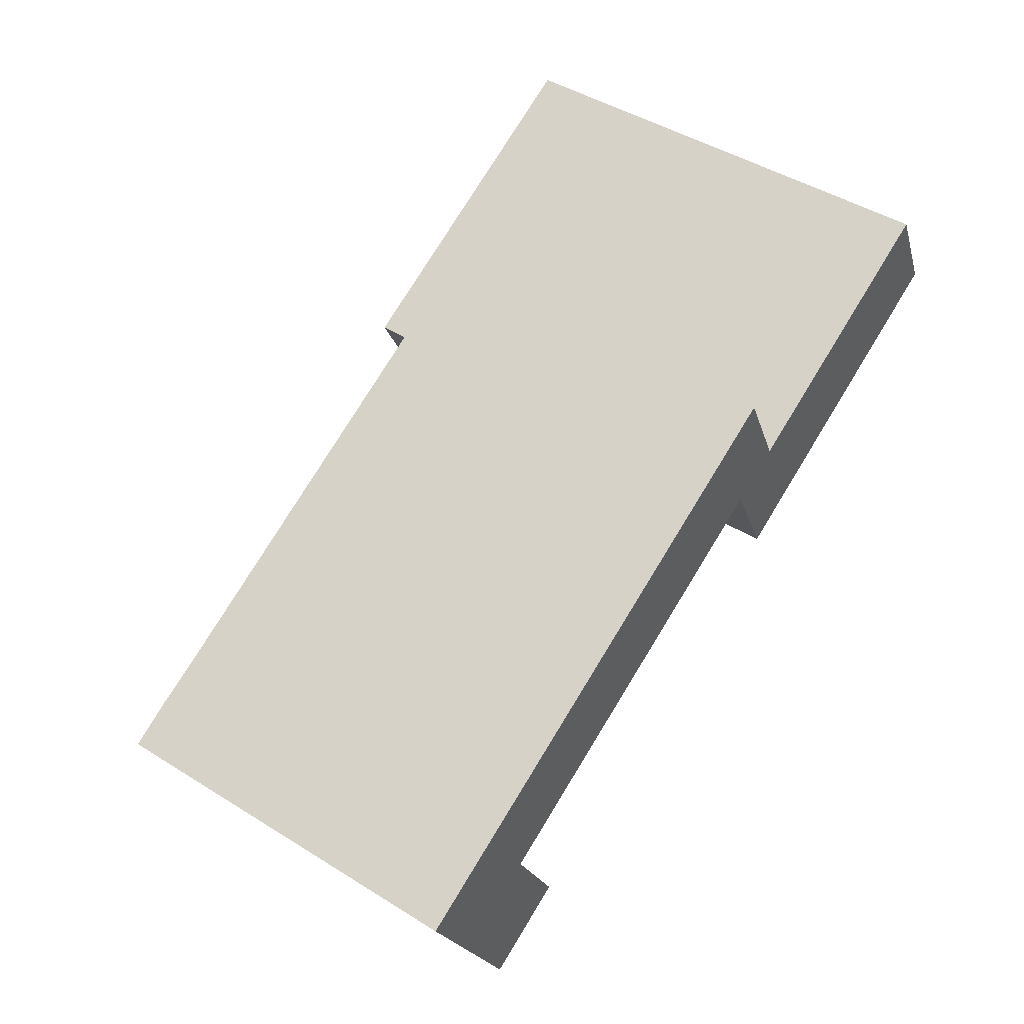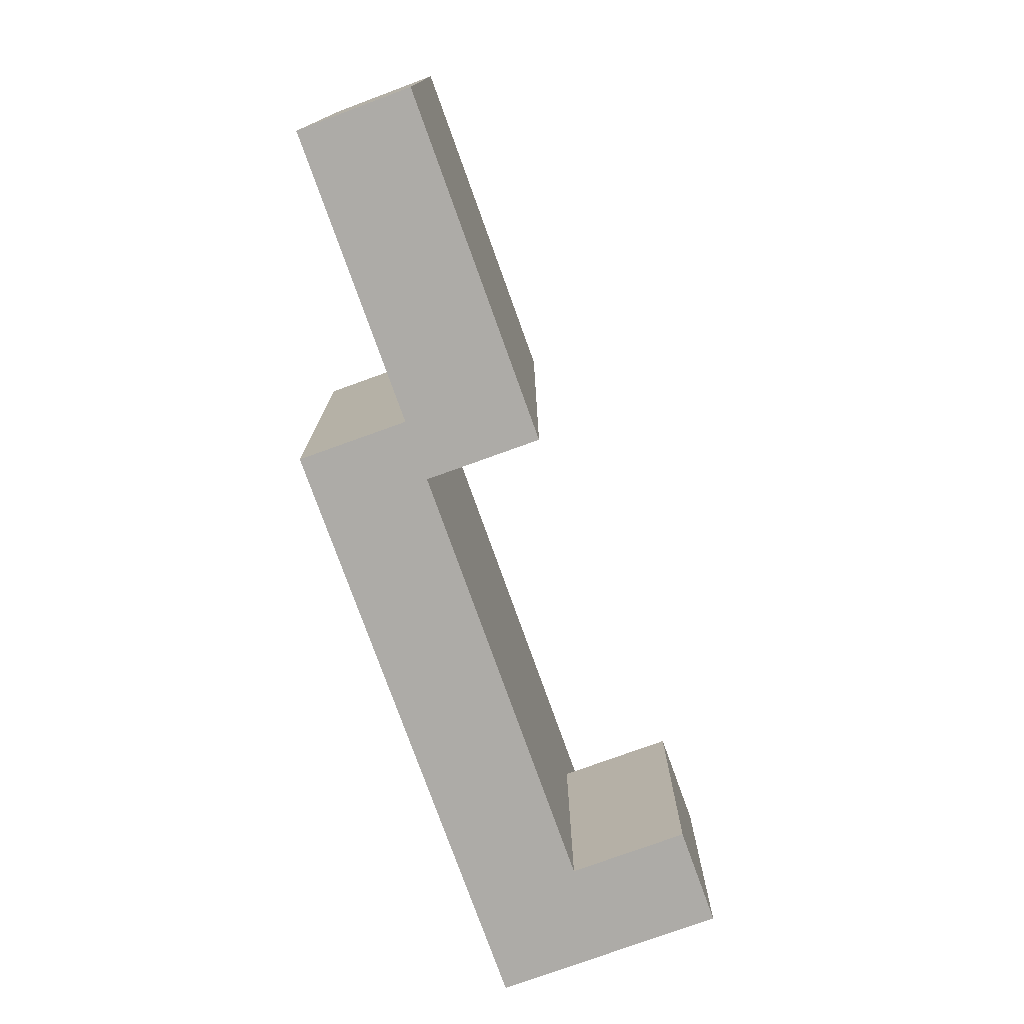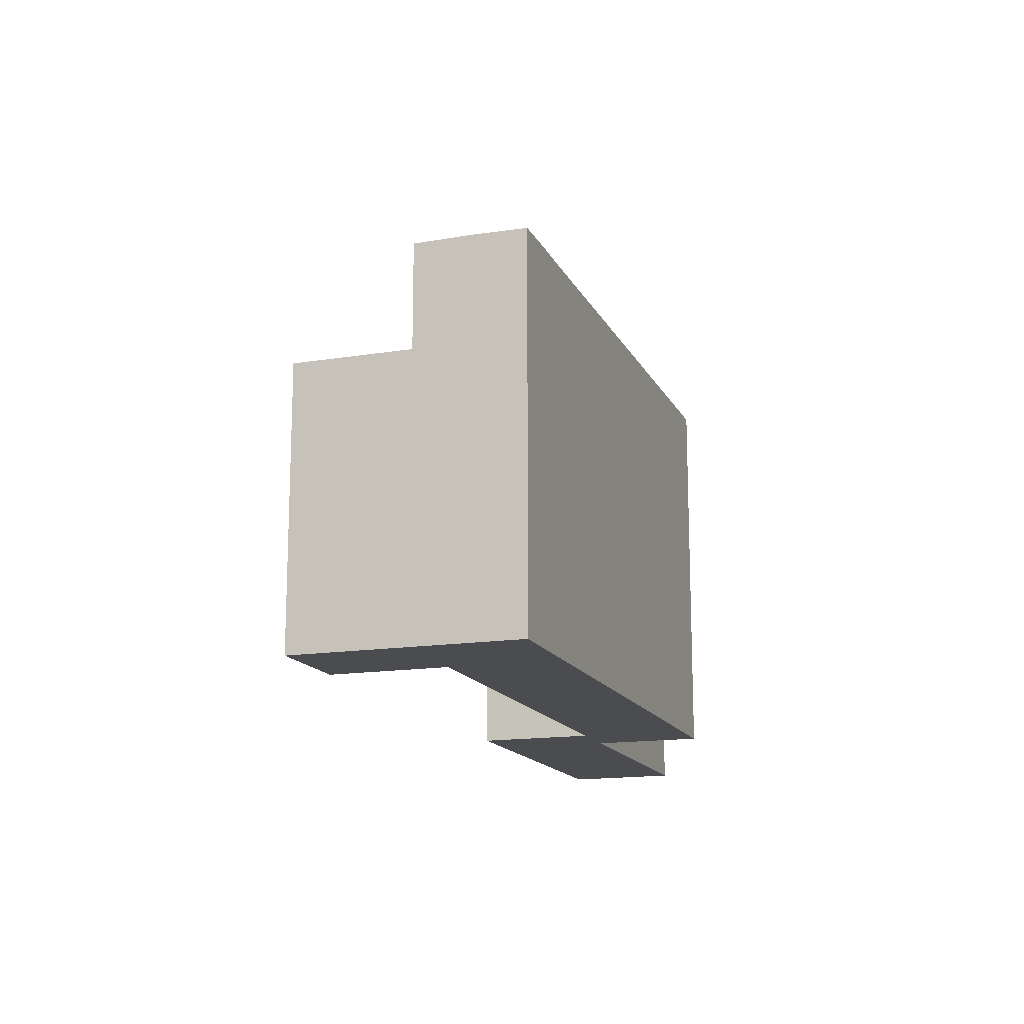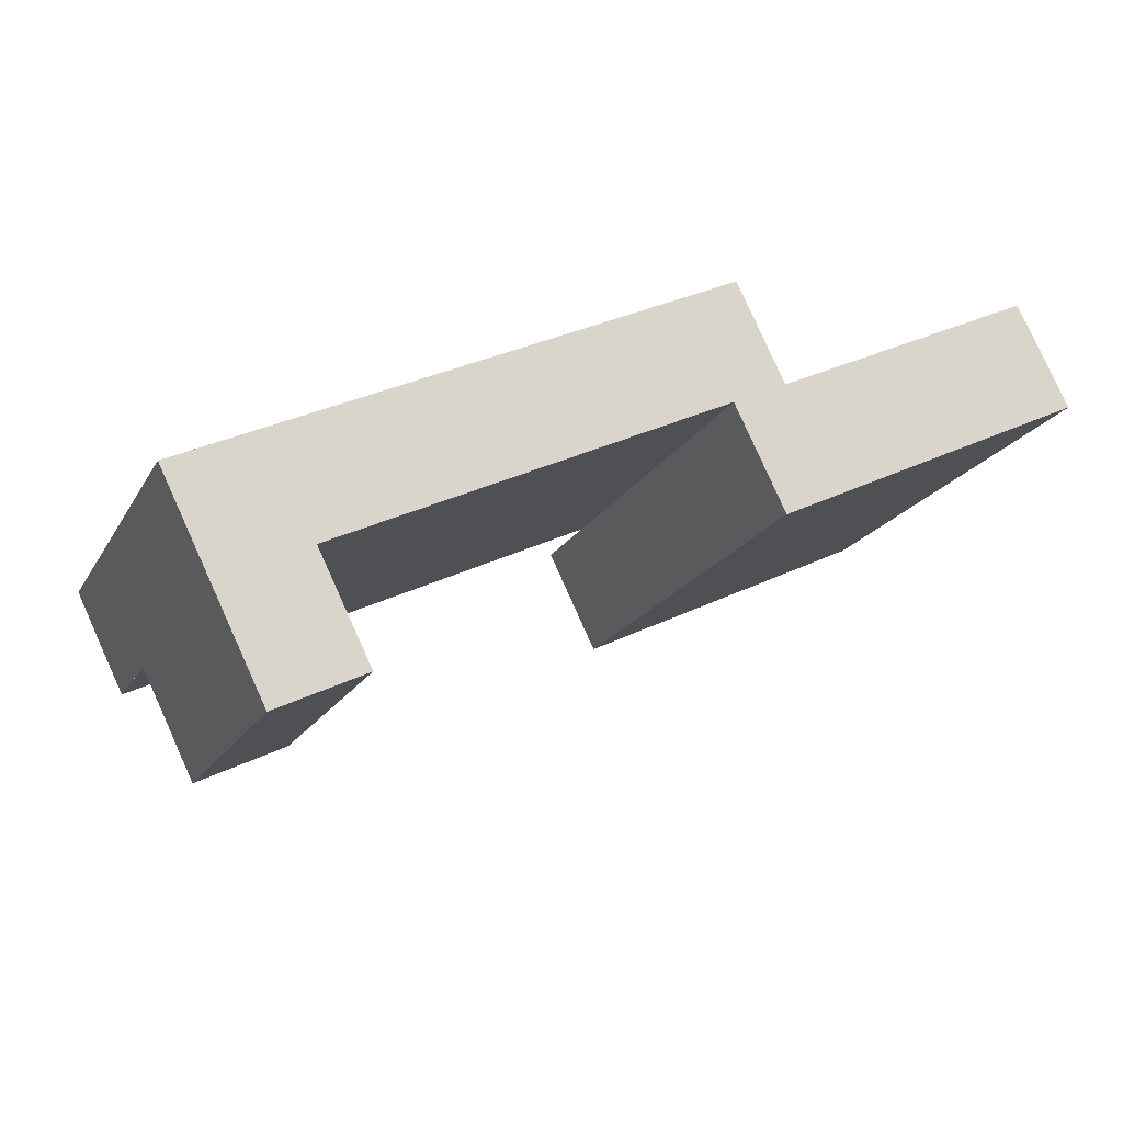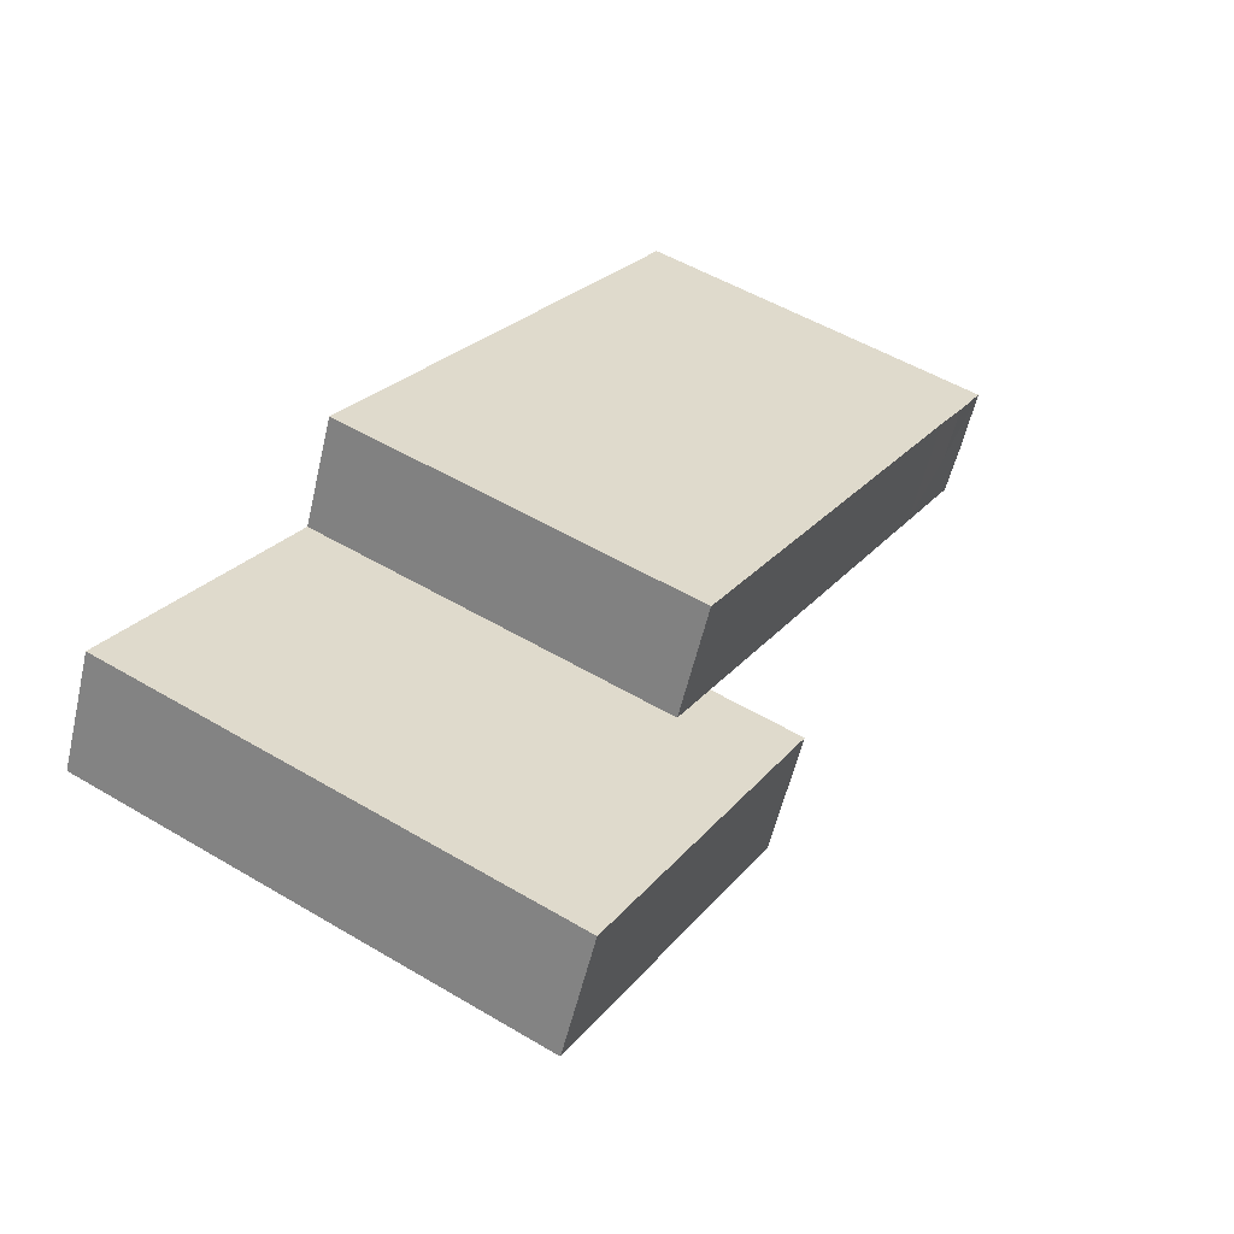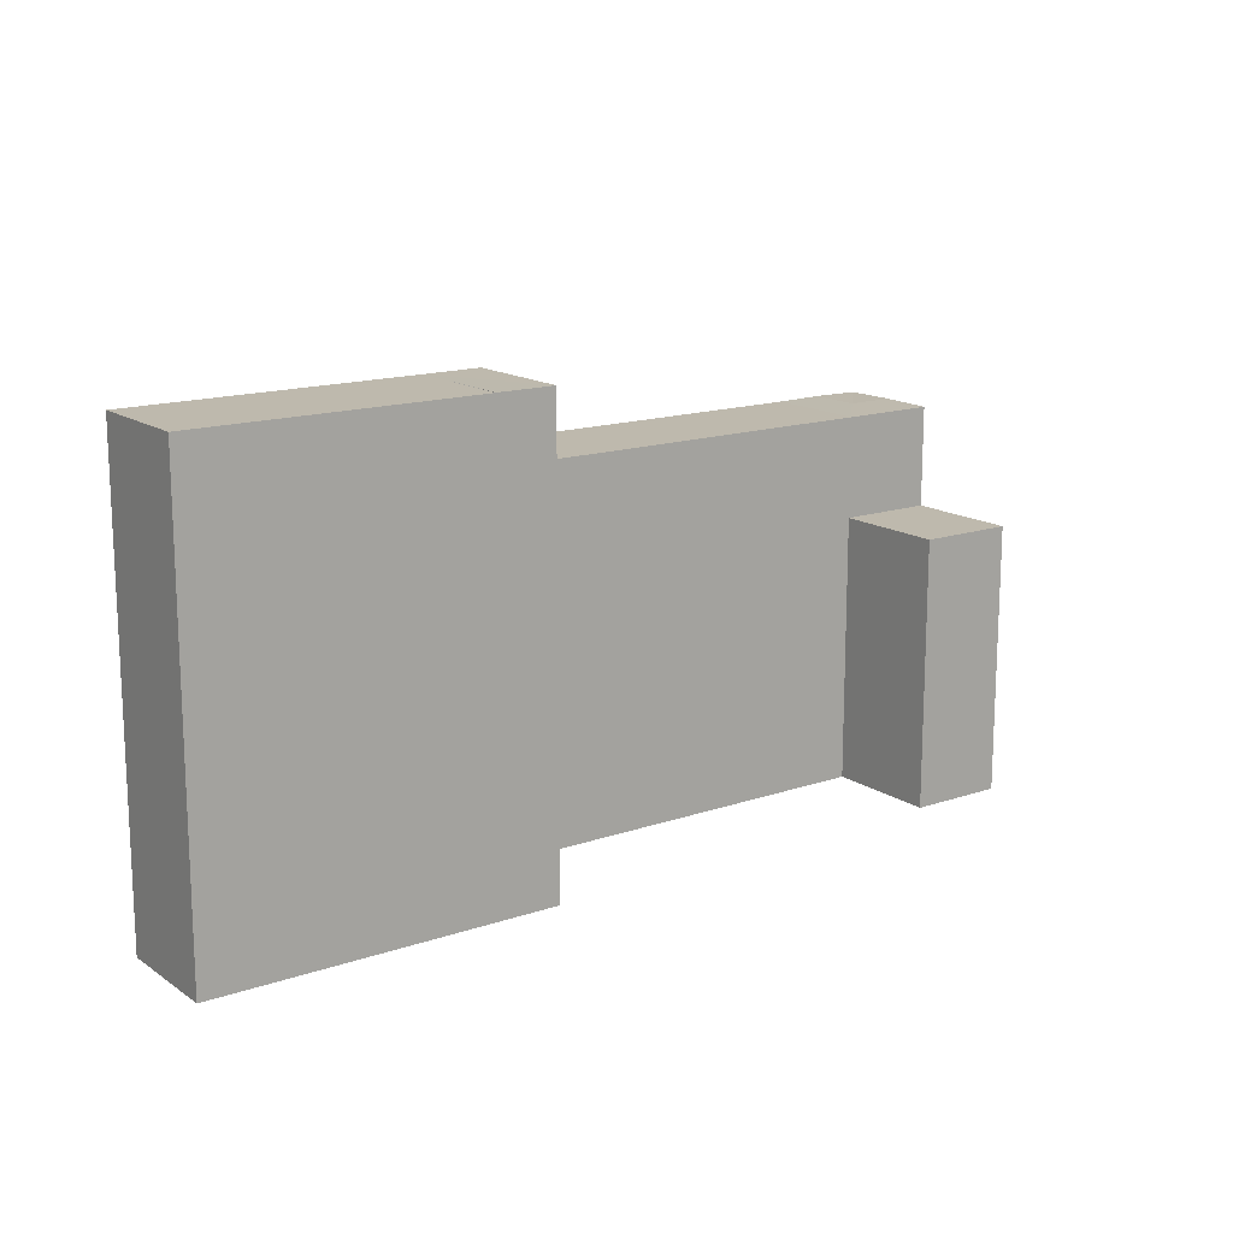
<metadata>
{"format":"obj","ext":"obj","renderer":"f3d","projection":"perspective","resolution":1024,"background":"white","views":[{"elev":46.0,"azim":-54.5,"up":"+Z"},{"elev":-76.4,"azim":83.7,"up":"+Y"},{"elev":-15.1,"azim":-97.2,"up":"+Y"},{"elev":-18.9,"azim":-21.6,"up":"+Z"},{"elev":53.8,"azim":122.1,"up":"+Z"},{"elev":15.1,"azim":117.8,"up":"+Y"}]}
</metadata>
<code>
v  51.96 38.19 4.731
v  69.42 38.19 23.73
v  73.65 38.19 15.35
v  47.79 38.19 13.23
v  43.34 38.2 11.07
v  47.51 38.2 2.551
v  51.96 38.2 4.731
v  8.275 22.37 -16.67
v  11.24 22.37 -4.515
v  15.51 22.37 -13.13
v  3.988 22.37 -8.034
v  43.34 30.75 11.07
v  43.84 30.75 21.28
v  47.79 30.75 13.23
v  39.39 30.75 19.12
v  11.24 30.75 -4.515
v  7.251 30.75 3.518
v  0.0006572 30.75 -0.0009725
v  5.619 30.8 -2.258
v  1.994 30.8 -4.018
v  3.988 30.75 -8.035
v  3.626 30.8 1.759
v  69.42 -1.453e-15 23.73
v  47.79 -8.102e-16 13.23
v  73.65 -9.403e-16 15.36
v  51.96 -2.898e-16 4.732
v  47.51 -1.563e-16 2.552
v  43.34 -6.776e-16 11.07
v  8.275 1.021e-15 -16.67
v  3.988 4.919e-16 -8.034
v  15.51 8.037e-16 -13.13
v  11.24 2.764e-16 -4.514
v  43.84 -1.303e-15 21.28
v  39.39 -1.171e-15 19.12
v  7.25 -2.155e-16 3.519
v  0 0 0
g defaultobject
f 1 2 3
f 2 1 4
f 5 4 6
f 6 4 7
f 8 9 10
f 9 8 11
f 12 13 14
f 13 12 15
f 16 15 12
f 15 16 17
f 18 19 20
f 19 21 20
f 21 19 16
f 17 19 22
f 19 17 16
f 19 18 22
f 23 4 24
f 4 23 2
f 1 25 26
f 25 1 3
f 25 2 23
f 2 25 3
f 14 5 12
f 5 14 4
f 5 27 28
f 27 5 6
f 6 26 27
f 26 6 7
f 11 29 30
f 29 11 8
f 8 31 29
f 31 8 10
f 31 9 32
f 9 31 10
f 33 15 34
f 15 33 13
f 24 13 33
f 13 24 14
f 34 17 35
f 17 34 15
f 16 28 32
f 28 16 12
f 18 30 36
f 30 18 21
f 21 18 20
f 21 9 11
f 9 21 16
f 17 36 35
f 36 17 18
f 18 17 22
f 26 23 24
f 23 26 25
f 27 24 28
f 24 27 26
f 29 32 30
f 32 29 31
f 28 33 34
f 33 28 24
f 32 34 35
f 34 32 28
f 30 35 36
f 35 30 32

</code>
